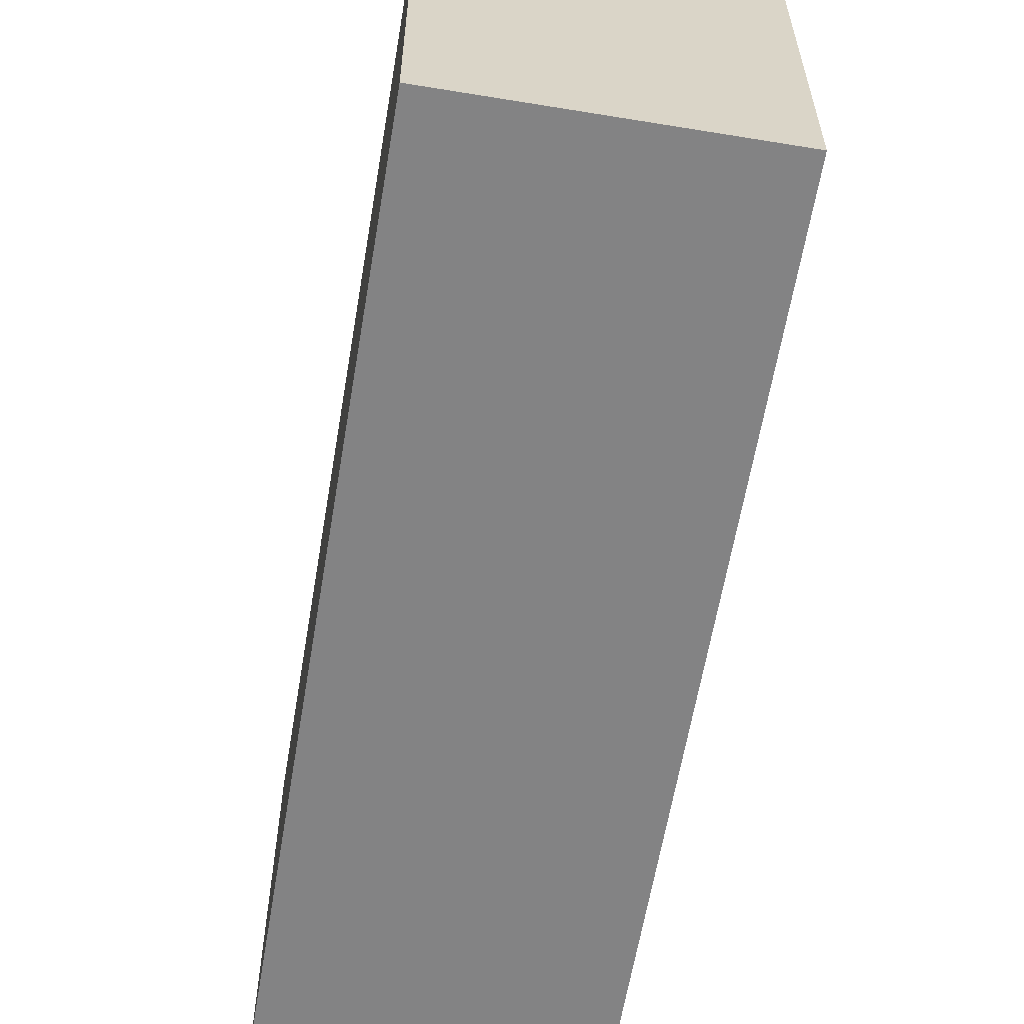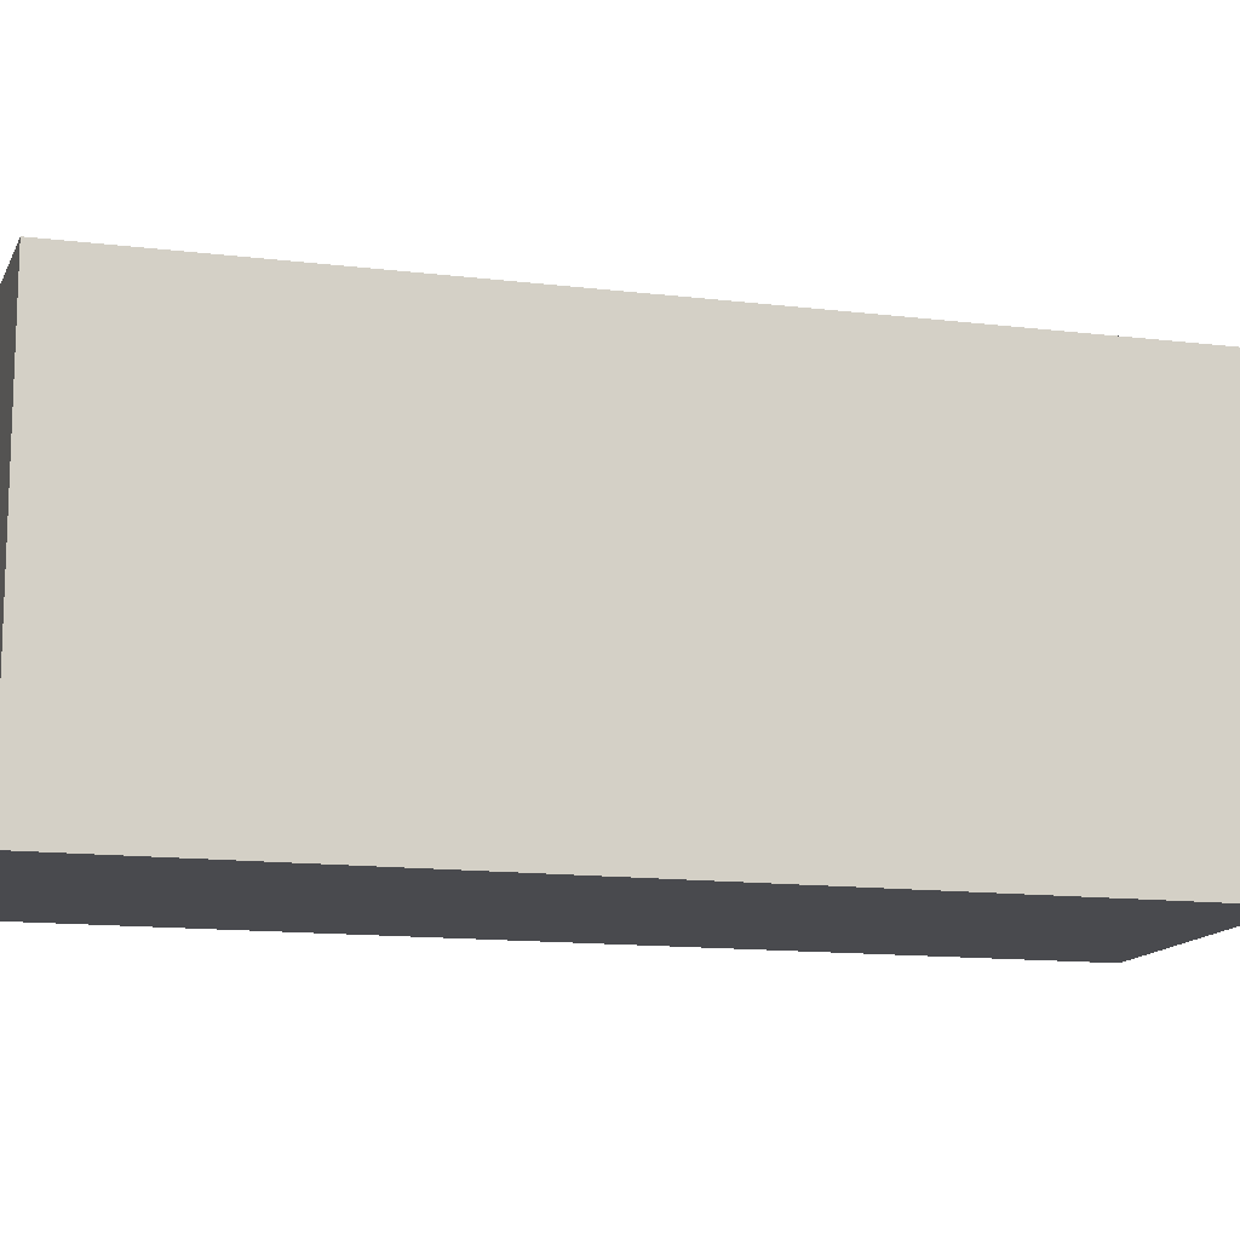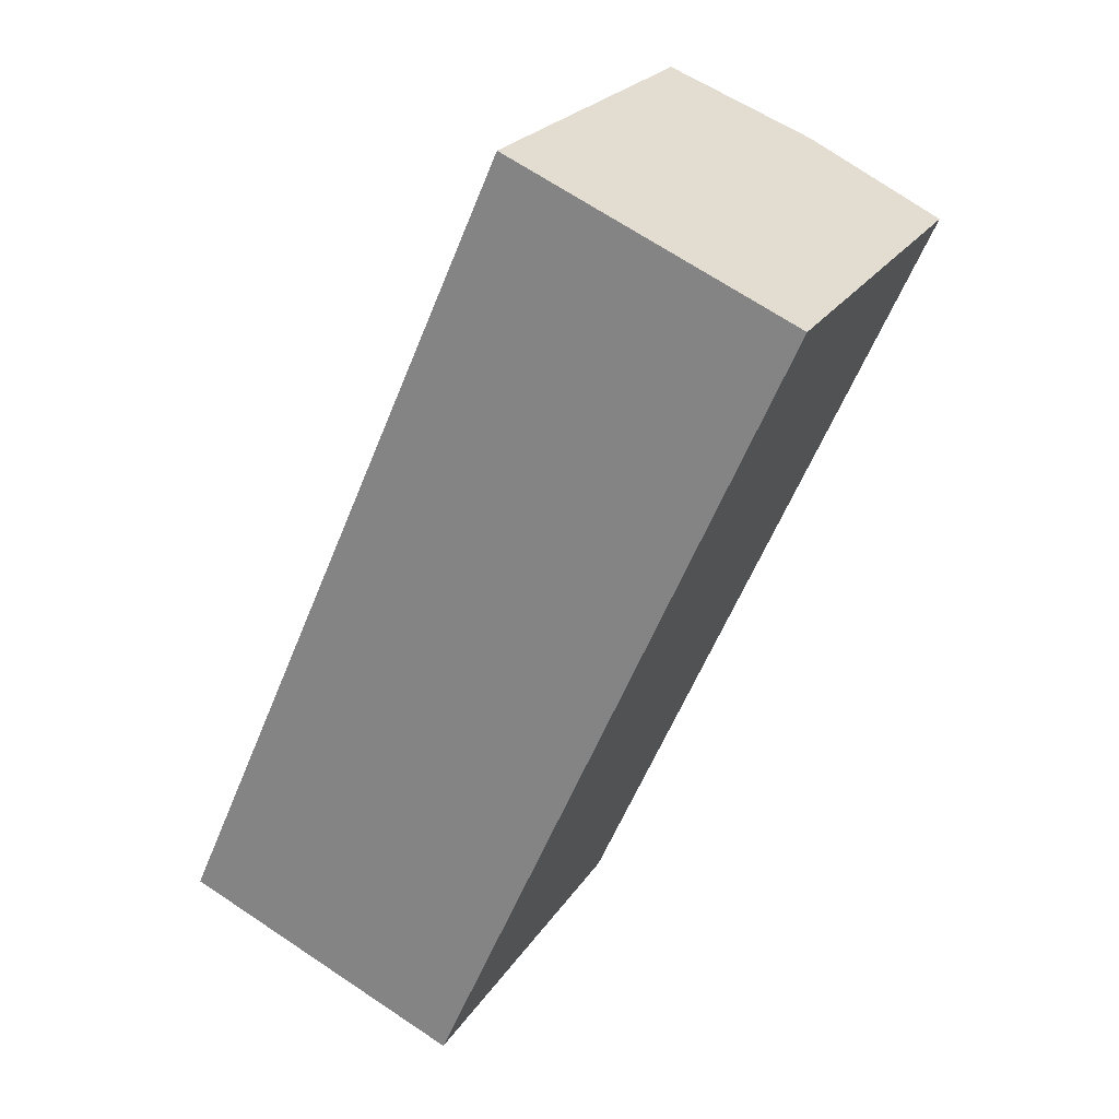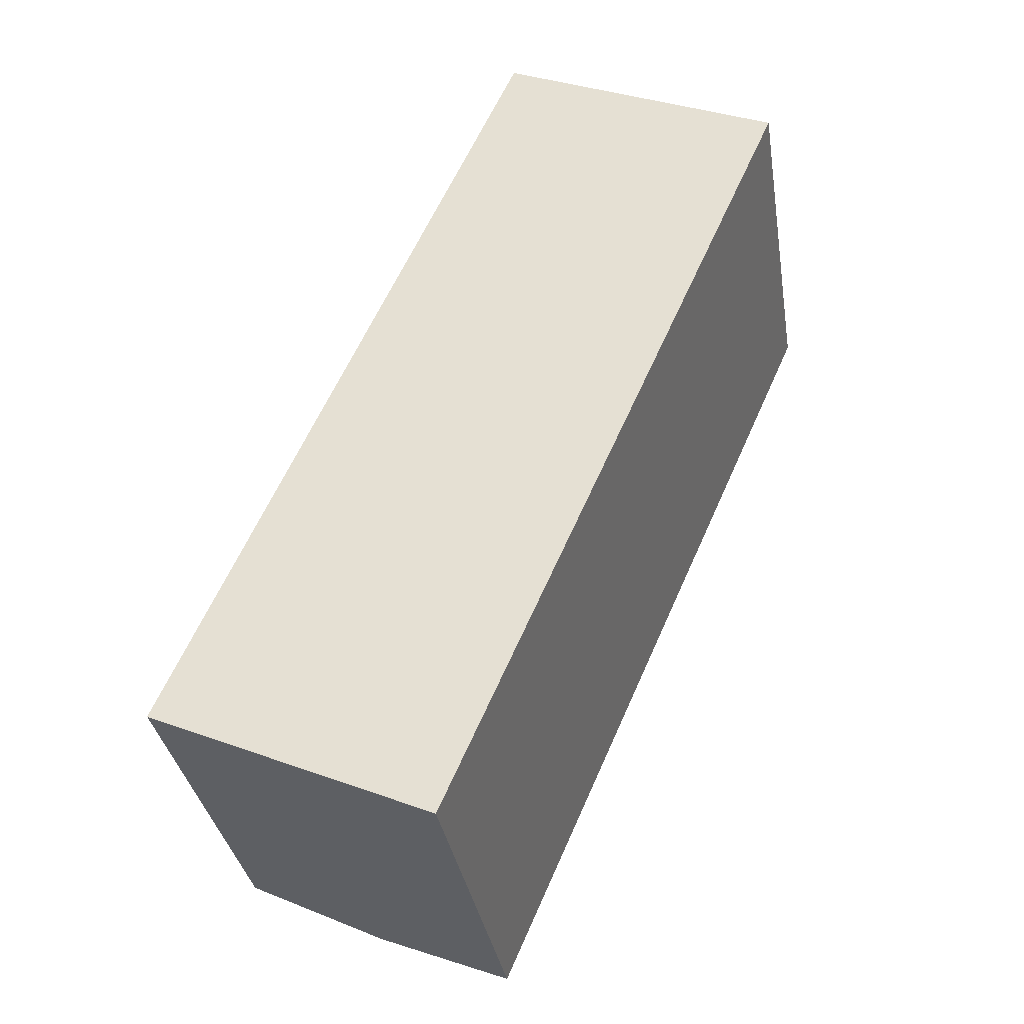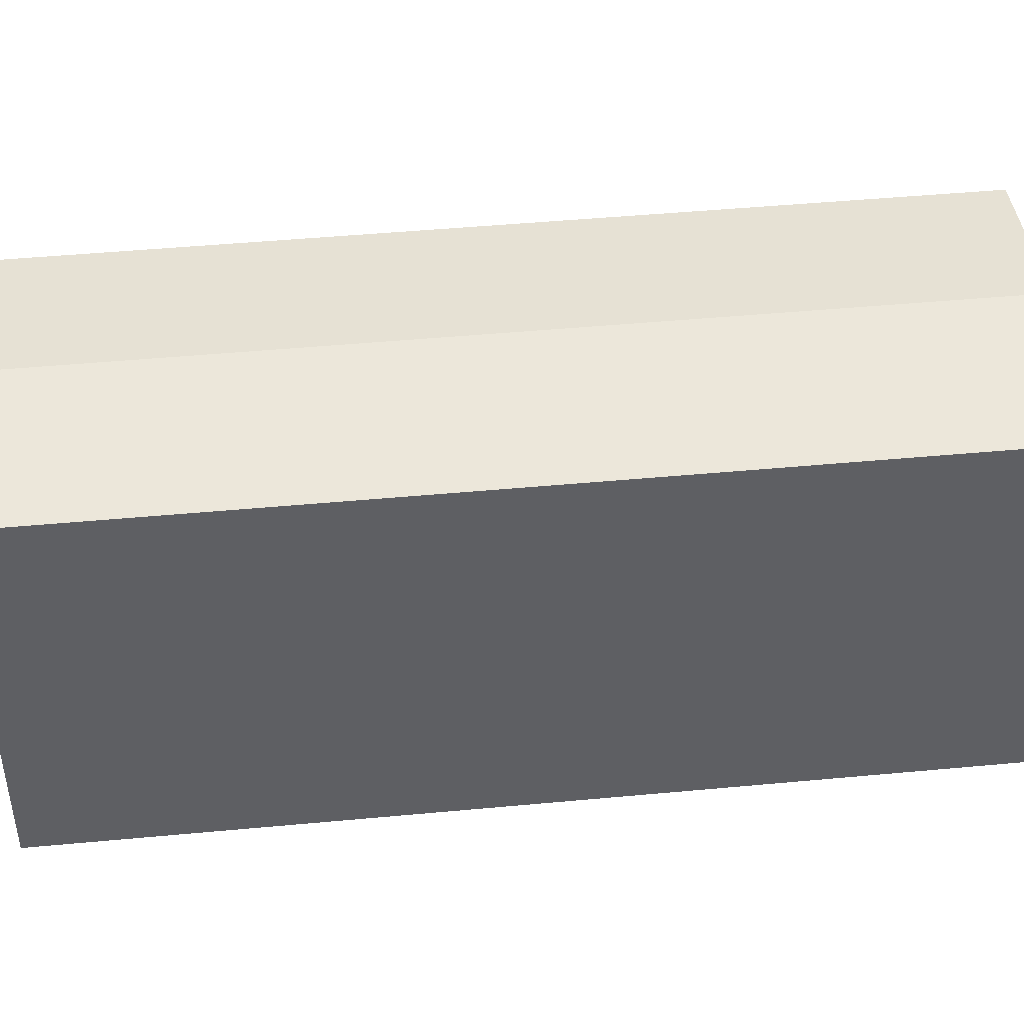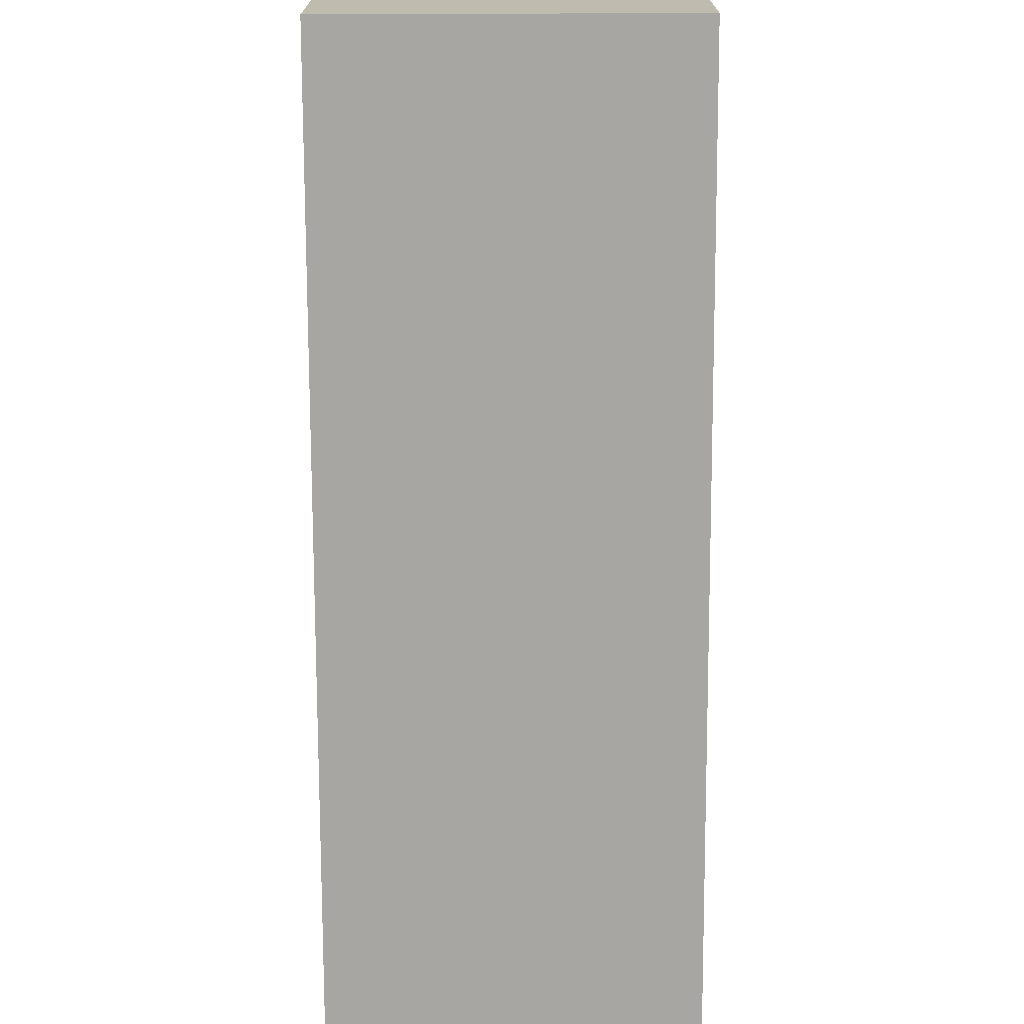
<metadata>
{"format":"obj","ext":"obj","renderer":"f3d","projection":"perspective","resolution":1024,"background":"white","views":[{"elev":-61.2,"azim":14.2,"up":"+Y"},{"elev":-13.4,"azim":98.3,"up":"+Y"},{"elev":23.2,"azim":24.4,"up":"+Z"},{"elev":-34.3,"azim":9.2,"up":"+Z"},{"elev":46.4,"azim":-72.4,"up":"+Y"},{"elev":-74.1,"azim":-156.1,"up":"+Y"}]}
</metadata>
<code>
v  16.34 10.18 17.51
v  3.624 10.67 -1.591
v  12.72 10.67 19.1
v  16 10.18 16.75
v  15.3 10.18 15.15
v  11.71 10.18 6.969
v  11.23 10.18 5.879
v  7.249 10.18 -3.183
v  0 10.18 6.235e-16
v  7.92 10.18 18.02
v  8.652 10.18 19.69
v  9.093 10.18 20.7
v  7.249 1.949e-16 -3.183
v  0 0 0
v  3.624 9.742e-17 -1.591
v  7.92 -1.104e-15 18.02
v  8.652 -1.206e-15 19.69
v  9.093 -1.267e-15 20.7
v  16.34 -1.072e-15 17.51
v  12.72 -1.17e-15 19.1
v  16 -1.026e-15 16.75
v  15.3 -9.277e-16 15.15
v  11.71 -4.267e-16 6.969
v  11.23 -3.6e-16 5.879
g defaultobject
f 1 2 3
f 2 1 4
f 2 4 5
f 2 5 6
f 2 6 7
f 2 7 8
f 9 3 2
f 3 9 10
f 3 10 11
f 3 11 12
f 13 2 8
f 2 13 9
f 9 13 14
f 14 13 15
f 14 10 9
f 10 14 16
f 10 16 11
f 11 16 12
f 12 16 17
f 12 17 18
f 18 3 12
f 3 18 1
f 1 18 19
f 19 18 20
f 19 4 1
f 4 19 5
f 5 19 6
f 6 19 21
f 6 21 22
f 6 22 7
f 7 22 23
f 7 23 8
f 8 23 24
f 8 24 13
f 20 21 19
f 21 20 18
f 21 18 22
f 22 18 17
f 22 17 16
f 22 16 23
f 23 16 14
f 23 14 24
f 24 14 15
f 24 15 13

</code>
